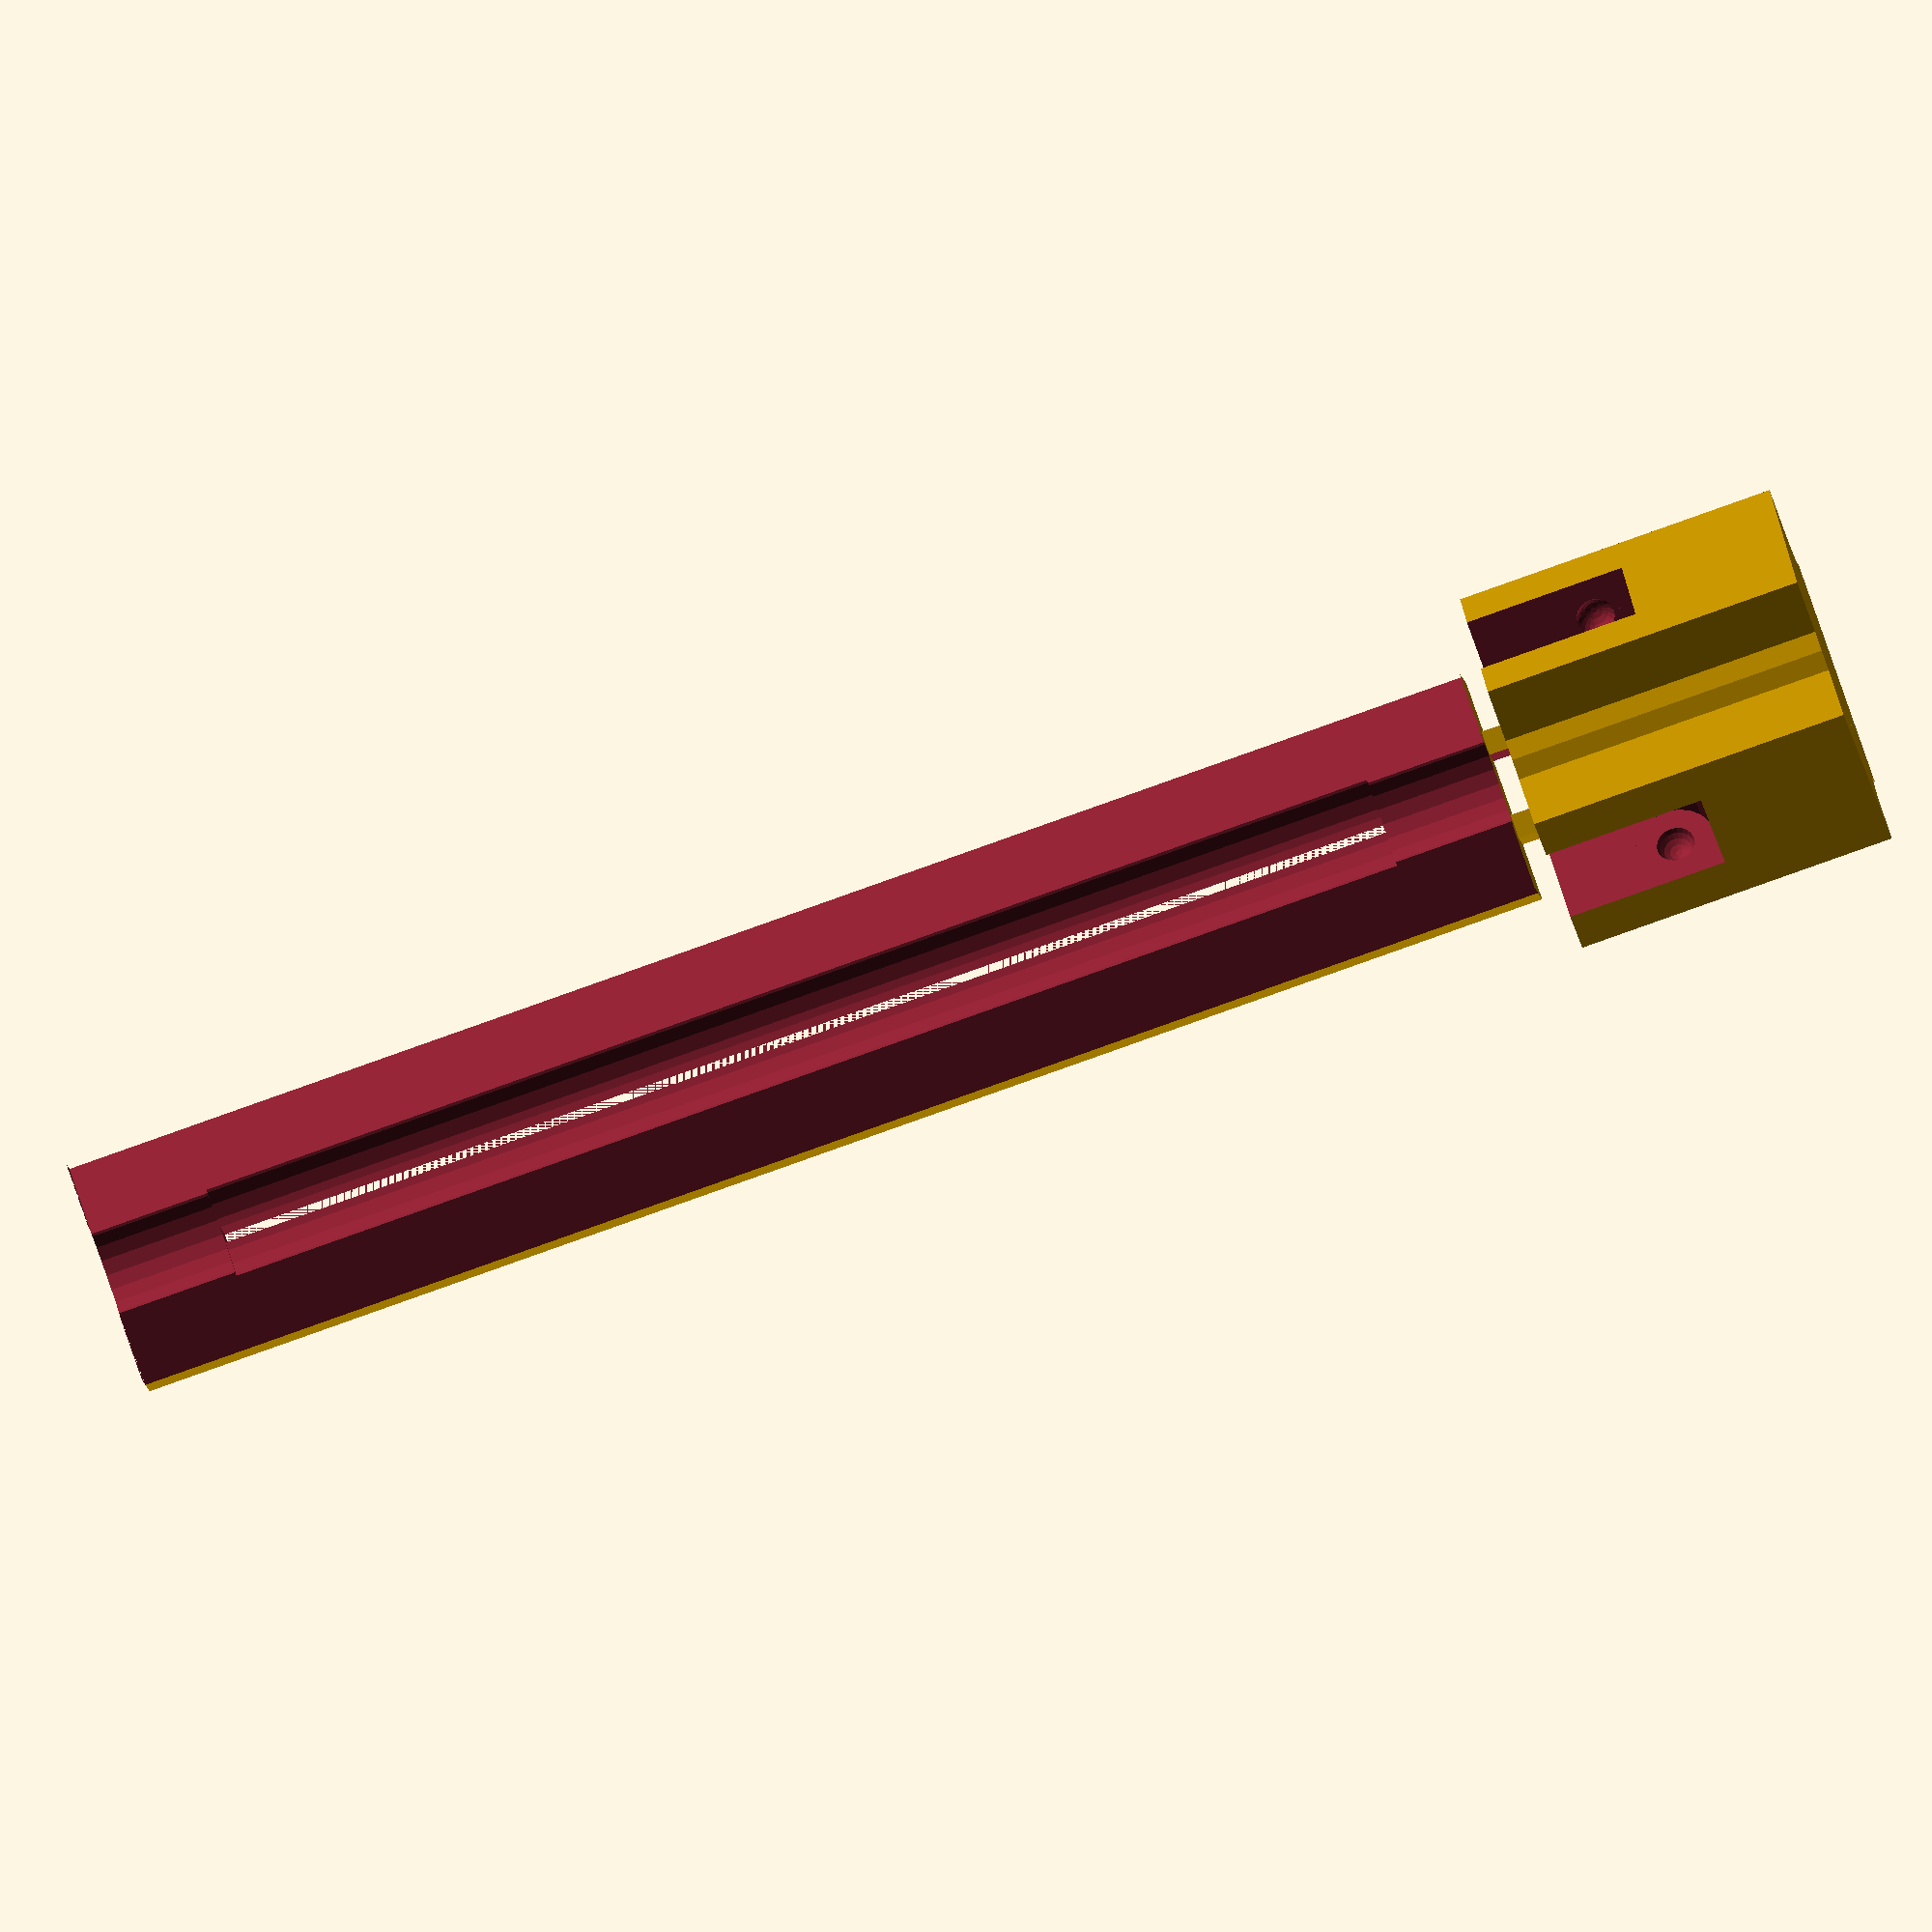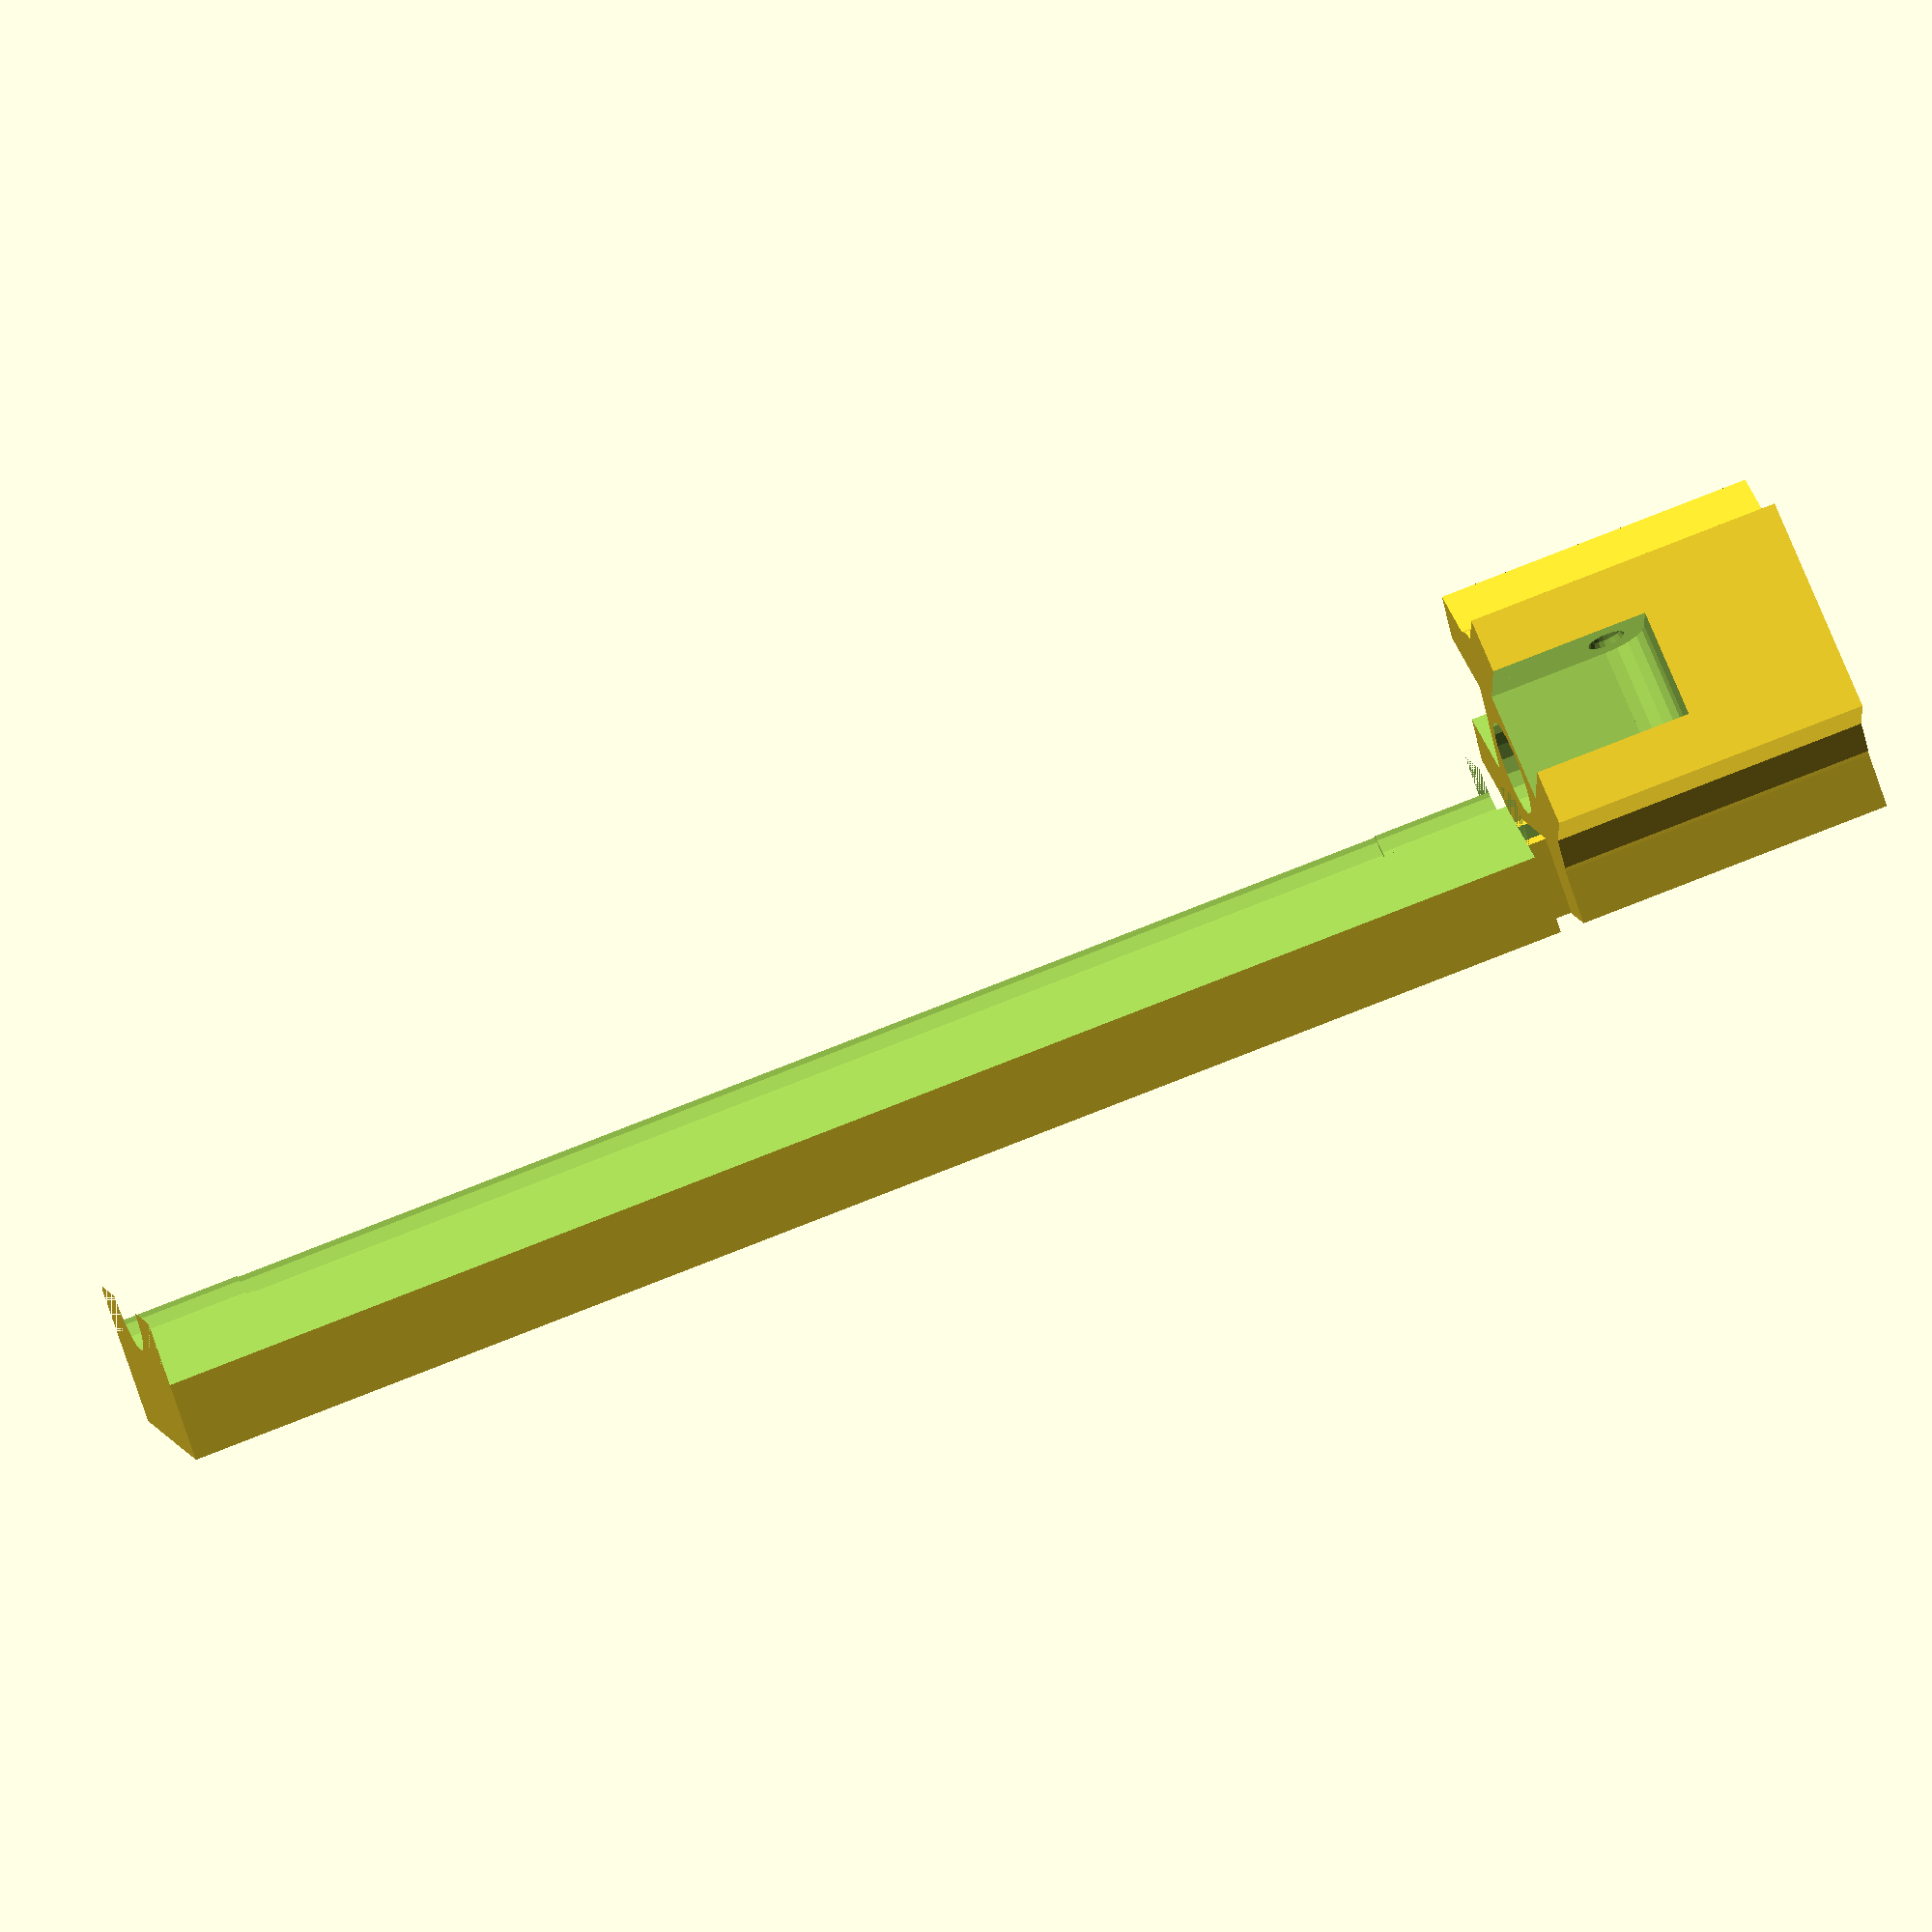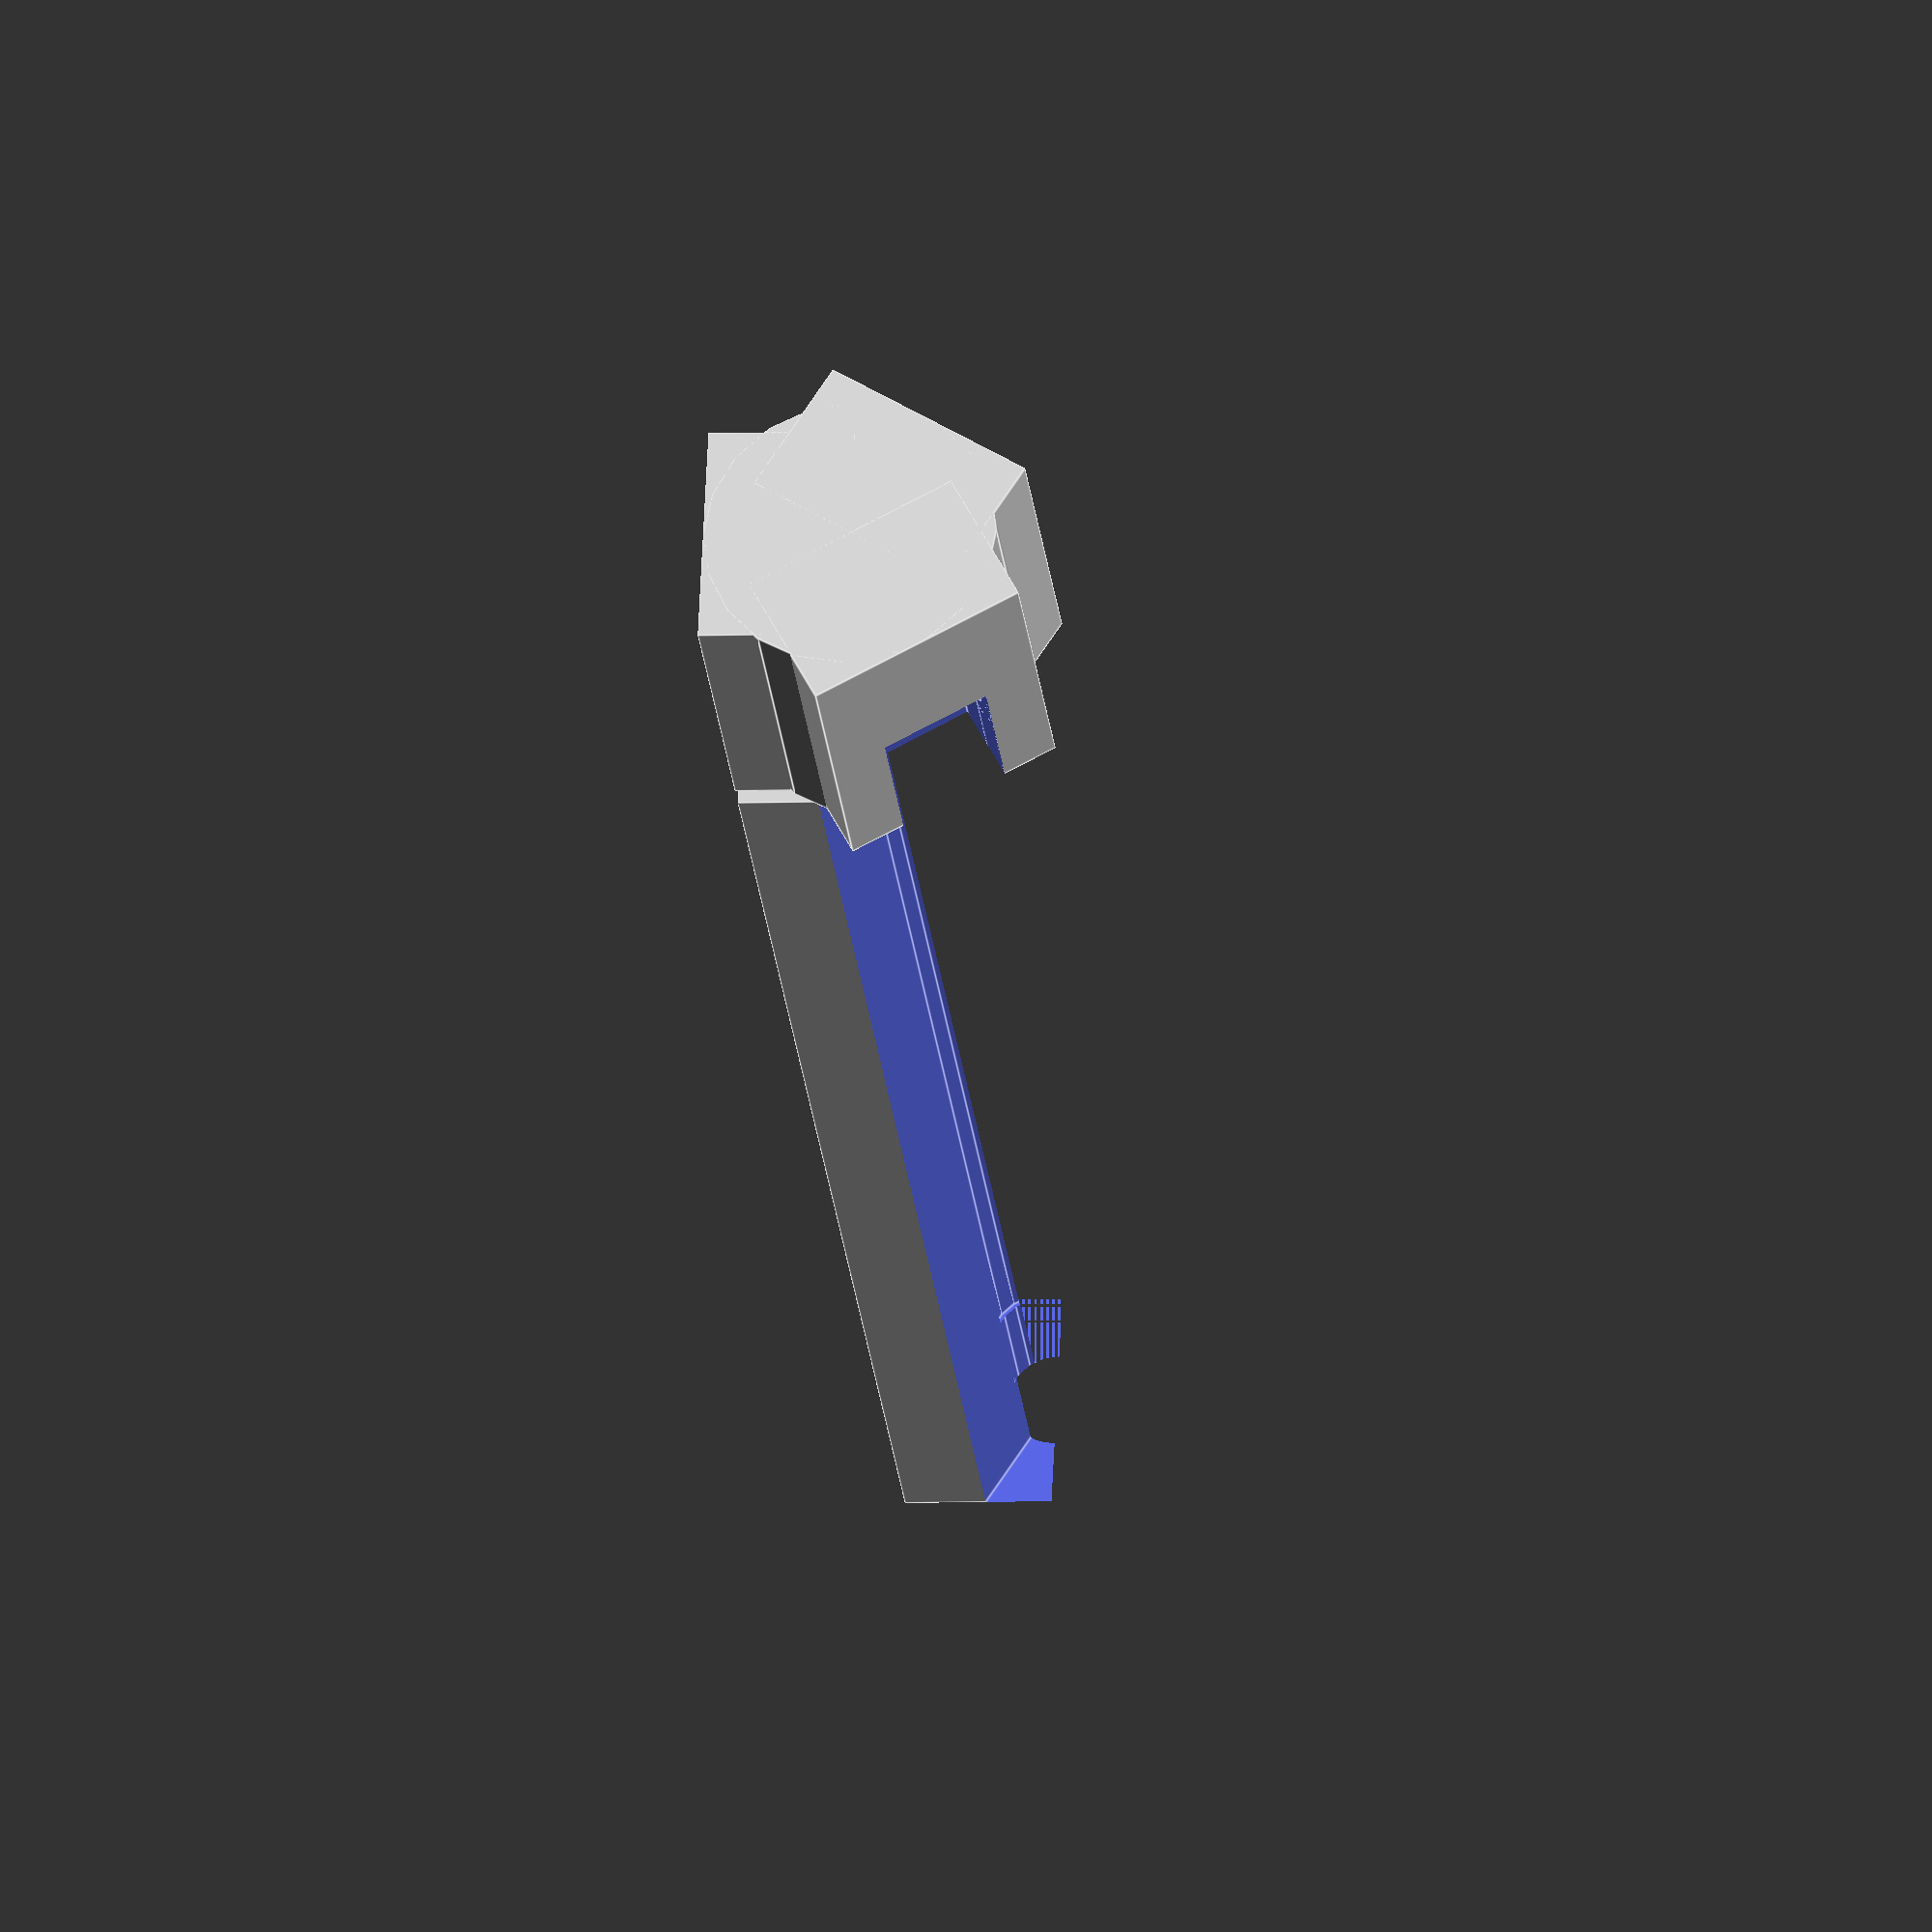
<openscad>
$fn=20;

module hinge (hinge_width = 7, hinge_diameter = 5, hinge_height = 8, hinge_pin = 1.2, holer = true)
{
    hole_lip = 1;
    translate([0,hinge_width/2,0]) rotate([90,-90,0]) mirror([0,1,0])
        difference()
        {
            union()
            {
                translate([0,0,hinge_width - 0.2]) sphere(hinge_pin);
                translate([0,0,0 + 0.2]) sphere(hinge_pin);
                cylinder(hinge_width,d=hinge_diameter, true);     
                translate([hinge_height/2,0,hinge_width/2]) cube([hinge_height,hinge_diameter,hinge_width], true);
                if (holer)
                {
                    translate([-hinge_diameter/2,0,0]) 
                        cube([hinge_height + hinge_diameter/2, hinge_diameter/2 + hole_lip, hinge_width]);
                }
            }
            if (!holer)
            {
                translate([hinge_height/2 - hole_lip,0, hinge_width/2]) 
                    cube([hinge_height + hinge_diameter, hinge_diameter + hole_lip, hinge_width - 3], true);
            }
        }
}

module jig ( arrow_diameter = 6,
             arrow_offset = 4,
             base_height = 20,
             hinge_width = 7, 
             hinge_diameter = 5,
             hinge_depth = 10, 
             arm_height = 90,
             arm_gap = 0.5,         //gap between arm and arrow shaft
             arm_offset = 1,
             vane_length = 75, 
             vane_width = 1, 
             vane_offset = 25
             ) 
{
    base_diameter = arrow_diameter + 12;
    hinge_gap = 0.1;

    //base
    difference()
    {
        union()
        {
            
            cylinder(base_height,d=base_diameter, true);
            for (i = [0:2]) 
            {
                rotate(a=[0,0,i*120]) translate([0,-hinge_width,0]) 
                    cube([base_diameter/2, hinge_width*2, base_height], false);
            }
        }
        translate([0,0,arrow_offset]) cylinder(base_height,d=arrow_diameter, true);
        //hinge holer

        for (i = [0:2]) 
        {
            rotate(a=[0,0,i*120]) 
                translate([(base_diameter/2) - hinge_diameter/2, 0, base_height - hinge_depth + hinge_diameter/2]) 
                        hinge (hinge_width, hinge_diameter, hinge_depth + hinge_diameter + arm_offset, 1.2, true);
        }
    }

    //arm

    union()
    {
        difference()
        {
            translate([0,-hinge_width,base_height + arm_offset])  
                cube([base_diameter/2, hinge_width*2, arm_height], false);
            rotate(a = 120) translate([-hinge_width*2,0,base_height + arm_offset]) 
                cube([hinge_width*4, arrow_diameter, arm_height], false);
            rotate(a = -120) mirror([0,1,0]) translate([-hinge_width*2,0,base_height + arm_offset]) 
                cube([hinge_width*4, arrow_diameter, arm_height], false);
            //shaft hole
            translate([0,0,base_height]) 
                cylinder(arm_height + base_height,d=arrow_diameter, true);
            //vane and van foot cutout
            translate([0,-vane_width/2,arrow_offset + vane_offset]) cube([base_diameter/2, vane_width, vane_length]);
            translate([0,0,arrow_offset + vane_offset]) cylinder(vane_length,d=arrow_diameter + arm_gap, true);
        }
        translate([(base_diameter/2) - hinge_diameter/2, 0, base_height - hinge_depth + hinge_diameter/2]) 
                            hinge (hinge_width - hinge_gap, hinge_diameter - hinge_gap, hinge_depth + hinge_diameter + arm_offset, 1.2, false);
    }

}
//hinge(hinge_width = 7, hinge_diameter = 6, hinge_height = 15, holer = false);
jig ( arrow_diameter = 6,
             arrow_offset = 4,
             base_height = 20,
             hinge_width = 7, 
             hinge_diameter = 5,
             hinge_depth = 10, 
             arm_height = 90,
             arm_gap = 0.5,         
             arm_offset = 1.5,
             vane_length = 75, 
             vane_width = 1, 
             vane_offset = 25
             ) ;

//linear_extrude(height = 5, center = true, convexity = 10, twist = 5) square([1,75], true);
</openscad>
<views>
elev=86.1 azim=261.1 roll=109.5 proj=o view=wireframe
elev=291.0 azim=33.0 roll=67.5 proj=o view=wireframe
elev=208.5 azim=177.3 roll=353.5 proj=o view=edges
</views>
